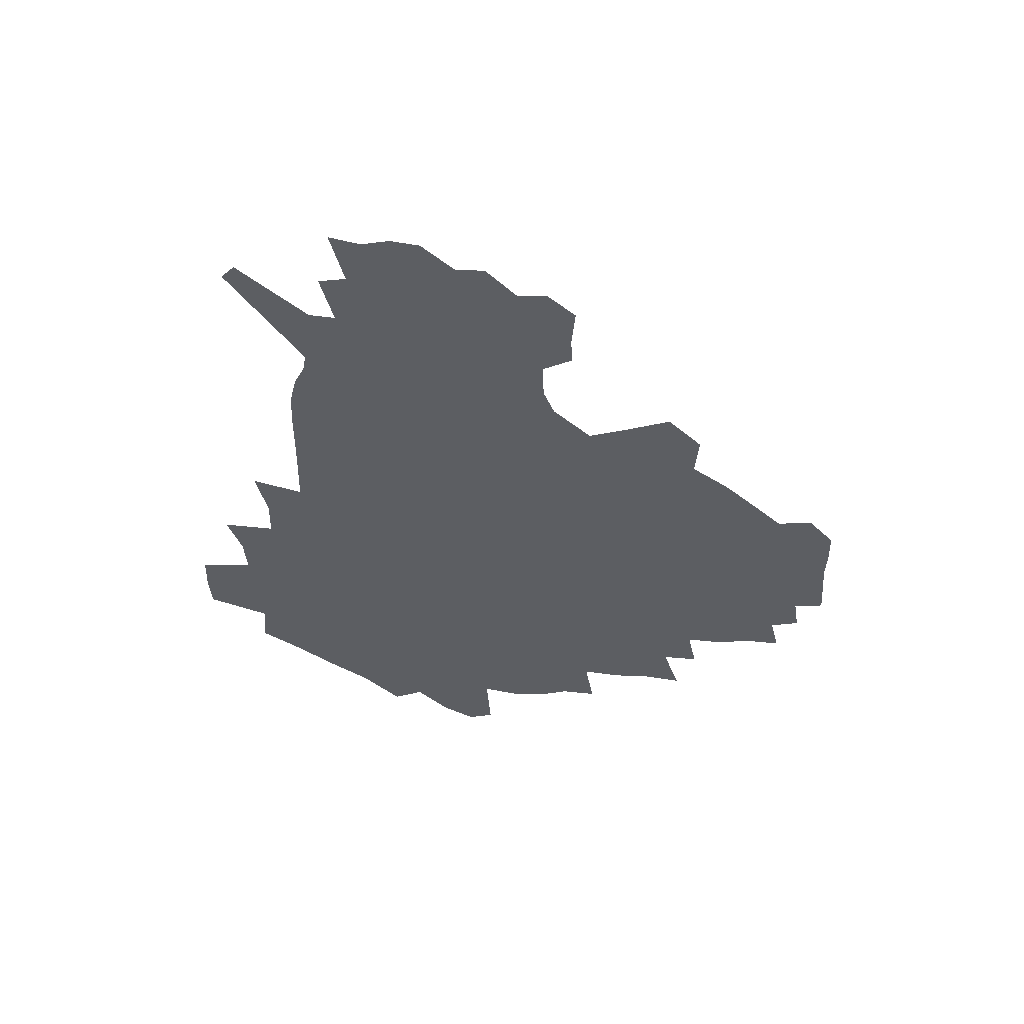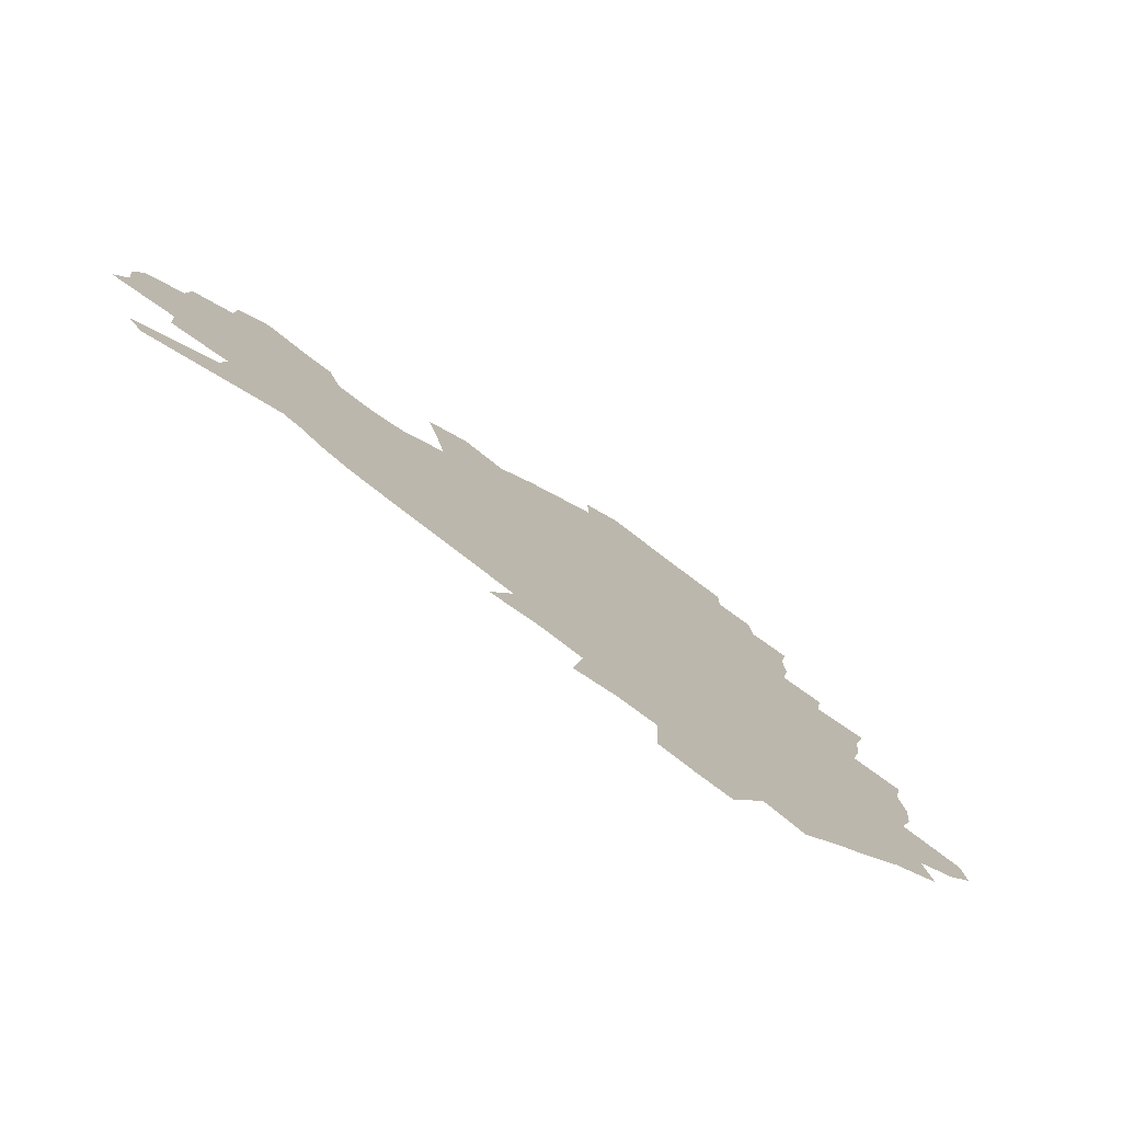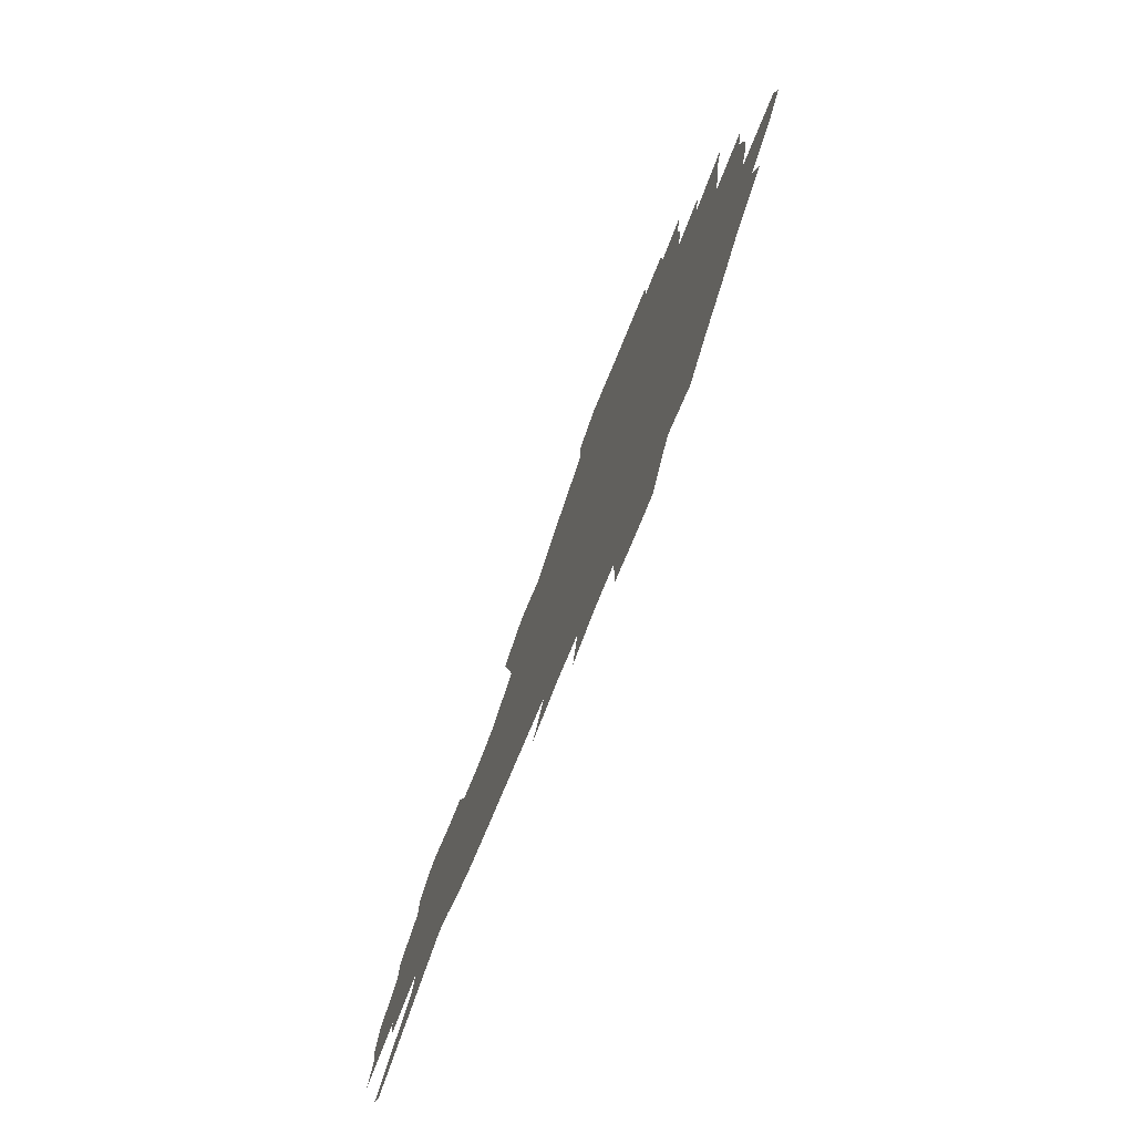
<metadata>
{"format":"obj","ext":"obj","renderer":"f3d","projection":"perspective","resolution":1024,"background":"white","views":[{"elev":-37.9,"azim":92.2,"up":"+Z"},{"elev":-77.3,"azim":142.8,"up":"+Y"},{"elev":-75.7,"azim":-112.3,"up":"+Y"}]}
</metadata>
<code>
v 230.7 188.6 0
v 219.2 203.4 0
v 221.4 215.2 0
v 243.9 160.3 0
v 248.5 174.3 0
v 249.6 187.6 0
v 251.5 200.9 0
v 250.4 214.4 0
v 244.7 230.6 0
v 243 246 0
v 245.9 260.6 0
v 242.5 276.9 0
v 265.3 143.1 0
v 271.2 158.1 0
v 273.4 172 0
v 274.6 185.5 0
v 270.4 199.9 0
v 270.5 213.6 0
v 270.6 227.9 0
v 272 242.1 0
v 269.6 257.5 0
v 266.8 273.6 0
v 262.1 292 0
v 260.5 308.4 0
v 255 326.9 0
v 281.4 125.3 0
v 287.3 142.2 0
v 292.9 157.6 0
v 294.3 171.1 0
v 291.8 184.7 0
v 290.3 198.5 0
v 290.1 212.1 0
v 287.9 226.6 0
v 289.4 240.4 0
v 289.4 254.6 0
v 287 270.2 0
v 283.7 287.2 0
v 281.9 303.5 0
v 280.5 319.5 0
v 277.6 336.5 0
v 298.4 108.3 0
v 302.7 126.6 0
v 306.6 142.9 0
v 309.1 157.4 0
v 310 170.8 0
v 309.1 184 0
v 308.3 197.4 0
v 306.9 211.1 0
v 306.5 224.9 0
v 305.2 239.1 0
v 306.4 252.7 0
v 304.4 267.9 0
v 301.4 284.6 0
v 297.9 302.3 0
v 298.5 317.2 0
v 298 332.8 0
v 294.4 350.9 0
v 295.5 365.5 0
v 292.1 383 0
v 314.2 90.61 0
v 316.9 109.9 0
v 319.7 127.3 0
v 321.6 142.8 0
v 323.6 157.4 0
v 324.4 170.7 0
v 324 183.7 0
v 323.3 196.9 0
v 323.1 210.1 0
v 323.1 223.5 0
v 322.4 237.3 0
v 320.8 252 0
v 318.8 267.7 0
v 317.4 283.3 0
v 315.4 299.8 0
v 313.1 317.1 0
v 314.7 331.3 0
v 314.2 346.9 0
v 313.2 362.5 0
v 310.6 379.2 0
v 312.2 393.1 0
v 332.9 93.66 0
v 333.9 111.7 0
v 335.1 128.2 0
v 336.4 143.6 0
v 337.2 157.4 0
v 337.8 170.8 0
v 337.9 183.6 0
v 337.9 196.5 0
v 337.1 209.7 0
v 337 222.9 0
v 337 236.2 0
v 335 251.3 0
v 335.5 265 0
v 332.9 282.1 0
v 330.7 299.3 0
v 330.4 314.9 0
v 330.3 330.2 0
v 329.6 346 0
v 329.4 361.2 0
v 329 376.4 0
v 329.1 390.9 0
v 329.1 405.3 0
v 348.2 66.61 0
v 348.2 92.64 0
v 348.8 112 0
v 349.9 129.8 0
v 350.3 144.3 0
v 350.4 157.7 0
v 350.7 170.9 0
v 350.8 183.7 0
v 351 196.4 0
v 350.8 209.3 0
v 350.9 222.3 0
v 350.3 235.9 0
v 350.5 249.3 0
v 349.2 264.7 0
v 347.1 282.4 0
v 346.3 297.9 0
v 345.6 314.1 0
v 345.6 329.4 0
v 345.1 345.1 0
v 344.7 360.6 0
v 345.4 374.9 0
v 344 390.9 0
v 344.7 404.8 0
v 364.1 66.19 0
v 363.6 93.82 0
v 363.3 112.5 0
v 363.4 130.4 0
v 363.3 144.2 0
v 363.2 157.6 0
v 363.3 170.7 0
v 363.3 183.6 0
v 363.4 196.5 0
v 363.5 209.4 0
v 363.4 222.5 0
v 363.4 235.7 0
v 363.5 249.1 0
v 363.5 262.8 0
v 361.1 282.1 0
v 360.3 299.5 0
v 360.3 314 0
v 360.1 329.9 0
v 360.4 344.6 0
v 360.1 360 0
v 360.5 374.5 0
v 360.1 389.8 0
v 360.1 404.2 0
v 380.2 67.29 0
v 379.4 90.88 0
v 377.8 112.6 0
v 376.5 131.1 0
v 376.4 144.3 0
v 376.2 157.6 0
v 376 170.7 0
v 375.9 183.7 0
v 375.9 196.5 0
v 376.1 209.5 0
v 376.1 222.6 0
v 376.2 235.6 0
v 377 248.1 0
v 376.5 262.7 0
v 375.7 279.4 0
v 374.5 298.9 0
v 374.7 314.5 0
v 374.9 329.8 0
v 375.3 344.3 0
v 375.3 359.5 0
v 375.2 374.8 0
v 375 390.2 0
v 374.6 405.3 0
v 396.4 90.16 0
v 393 112.1 0
v 391.8 128.2 0
v 390 144 0
v 389 158 0
v 388.9 170.8 0
v 388.6 184 0
v 388.5 196.8 0
v 388.8 209.9 0
v 388.7 222.9 0
v 389 235.4 0
v 389.3 248.4 0
v 389.4 263.2 0
v 389.3 279.5 0
v 389.2 296.7 0
v 389 315 0
v 389.6 329.9 0
v 390.2 345 0
v 390.2 360.2 0
v 390.3 375.9 0
v 390 390.8 0
v 389.5 405.5 0
v 415.6 84.62 0
v 411.3 107.7 0
v 407.1 127.3 0
v 404.6 143 0
v 403.1 157.3 0
v 401.7 171.6 0
v 400.9 184.6 0
v 401 197.2 0
v 400.5 210 0
v 401.3 222.8 0
v 401.5 235.6 0
v 401.7 248.2 0
v 402.4 262.2 0
v 403.1 277.6 0
v 403.7 294.7 0
v 404.4 311.8 0
v 404.9 328.5 0
v 405.3 345.1 0
v 405.7 362 0
v 405.2 376.5 0
v 405.6 393.1 0
v 428.7 108.7 0
v 423.8 126.6 0
v 420.6 141.9 0
v 416.9 157.8 0
v 416 171.1 0
v 415.4 184.1 0
v 414.9 197.1 0
v 414.1 210.2 0
v 413.9 223 0
v 414.6 235.9 0
v 414.4 248.6 0
v 415.2 262 0
v 416.7 277.6 0
v 417.8 292.9 0
v 419.4 312.3 0
v 420.4 329.1 0
v 420.9 346.1 0
v 420.9 362.5 0
v 451.8 104.5 0
v 441.8 126.9 0
v 435.6 143 0
v 432.4 157.3 0
v 430.2 171 0
v 429.2 184.1 0
v 428.8 197.1 0
v 428.2 210.1 0
v 427 223.3 0
v 427.3 236.1 0
v 427.7 249 0
v 428.8 262.5 0
v 430.7 277.7 0
v 432.5 293.6 0
v 434.2 310.3 0
v 436 328.9 0
v 437.2 347.6 0
v 460.7 128.1 0
v 454.6 142.4 0
v 450.5 156.3 0
v 446.1 170.6 0
v 444.9 183.6 0
v 445.1 196.5 0
v 441.2 210.9 0
v 440.6 223.5 0
v 440.8 236.2 0
v 441.7 249.3 0
v 443.1 262.9 0
v 445 277.3 0
v 447.5 293.2 0
v 450.7 311.6 0
v 452.9 330 0
v 479.8 129.2 0
v 472.9 142.8 0
v 467.1 156.8 0
v 465.2 169.6 0
v 461.5 183.3 0
v 460.8 196.1 0
v 457.5 210.1 0
v 455.8 223.3 0
v 456.1 236.2 0
v 456.8 249.3 0
v 457.4 262.5 0
v 460.7 277.1 0
v 464.9 294.2 0
v 467.7 312 0
v 472.1 332.3 0
v 498.2 130 0
v 487.6 145.1 0
v 485 157.1 0
v 480.3 170.4 0
v 478.7 183 0
v 475.7 196.3 0
v 473.2 209.5 0
v 470.3 223.1 0
v 470.8 235.8 0
v 473.7 248.9 0
v 476.8 262.7 0
v 481.1 277.1 0
v 485.3 296 0
v 490.5 316.6 0
v 514.5 131.5 0
v 503 146.6 0
v 500.1 158.1 0
v 495 171.3 0
v 493.3 183.3 0
v 489.3 196.9 0
v 487.2 209.6 0
v 485.6 222.4 0
v 488 234.7 0
v 491.6 247.1 0
v 500.6 259.6 0
v 527.1 135.1 0
v 516.9 148.9 0
v 512.2 160.6 0
v 508.9 172.5 0
v 505.5 184.9 0
v 503 197.3 0
v 500.8 209.5 0
v 498.6 221.6 0
v 501.2 232.8 0
v 505.4 244.1 0
v 514.1 254.9 0
v 535.9 140.2 0
v 530.6 150.7 0
v 525.4 162.1 0
v 522.7 173.3 0
v 520.3 184.9 0
v 519.2 196.6 0
v 516.6 208.8 0
v 516.1 220.3 0
v 515.6 231.3 0
v 518.5 241.7 0
v 531.4 254.8 0
v 537.3 269.2 0
v 544.3 142.1 0
v 542 152.6 0
v 539.6 162.5 0
v 537.3 173.5 0
v 533.8 185.2 0
v 533.6 196.4 0
v 535.6 207.7 0
v 533.8 219.3 0
v 536.7 230.9 0
v 540.3 242.7 0
v 544.7 255.3 0
v 549.6 268.7 0
v 599.6 110.7 0
v 555.7 151.2 0
v 557.6 160.5 0
v 555.2 172.4 0
v 554.6 183.8 0
v 556.7 195.2 0
v 556.9 207.1 0
v 556.9 219.2 0
v 561 231.5 0
v 558.3 243.7 0
v 561.4 256.4 0
v 567.9 271.1 0
v 605.4 117.1 0
v 573 147.4 0
v 570.6 159.2 0
v 573.8 170.4 0
v 572.8 182.4 0
v 572.9 194.3 0
v 574.2 206.3 0
v 576.7 218.7 0
v 579 231.4 0
v 581.6 244.7 0
v 581.3 258.3 0
v 594.9 154.2 0
v 595.9 167 0
v 591.6 180.3 0
v 587.4 193.3 0
v 594.2 204.5 0
v 600 216.8 0
v 598.6 230.5 0
v 622.3 161.6 0
v 617.3 175.8 0
v 618.9 188.8 0
v 615.5 202.2 0
f 5 6 1
f 1 6 2
f 6 7 2
f 2 7 3
f 7 8 3
f 13 14 4
f 4 14 5
f 14 15 5
f 5 15 6
f 15 16 6
f 6 16 7
f 16 17 7
f 7 17 8
f 17 18 8
f 8 18 9
f 18 19 9
f 9 19 10
f 19 20 10
f 10 20 11
f 20 21 11
f 11 21 12
f 21 22 12
f 26 27 13
f 13 27 14
f 27 28 14
f 14 28 15
f 28 29 15
f 15 29 16
f 29 30 16
f 16 30 17
f 30 31 17
f 17 31 18
f 31 32 18
f 18 32 19
f 32 33 19
f 19 33 20
f 33 34 20
f 20 34 21
f 34 35 21
f 21 35 22
f 35 36 22
f 22 36 23
f 36 37 23
f 23 37 24
f 37 38 24
f 24 38 25
f 38 39 25
f 41 42 26
f 26 42 27
f 42 43 27
f 27 43 28
f 43 44 28
f 28 44 29
f 44 45 29
f 29 45 30
f 45 46 30
f 30 46 31
f 46 47 31
f 31 47 32
f 47 48 32
f 32 48 33
f 48 49 33
f 33 49 34
f 49 50 34
f 34 50 35
f 50 51 35
f 35 51 36
f 51 52 36
f 36 52 37
f 52 53 37
f 37 53 38
f 53 54 38
f 38 54 39
f 54 55 39
f 39 55 40
f 55 56 40
f 60 61 41
f 41 61 42
f 61 62 42
f 42 62 43
f 62 63 43
f 43 63 44
f 63 64 44
f 44 64 45
f 64 65 45
f 45 65 46
f 65 66 46
f 46 66 47
f 66 67 47
f 47 67 48
f 67 68 48
f 48 68 49
f 68 69 49
f 49 69 50
f 69 70 50
f 50 70 51
f 70 71 51
f 51 71 52
f 71 72 52
f 52 72 53
f 72 73 53
f 53 73 54
f 73 74 54
f 54 74 55
f 74 75 55
f 55 75 56
f 75 76 56
f 56 76 57
f 76 77 57
f 57 77 58
f 77 78 58
f 58 78 59
f 78 79 59
f 60 81 61
f 81 82 61
f 61 82 62
f 82 83 62
f 62 83 63
f 83 84 63
f 63 84 64
f 84 85 64
f 64 85 65
f 85 86 65
f 65 86 66
f 86 87 66
f 66 87 67
f 87 88 67
f 67 88 68
f 88 89 68
f 68 89 69
f 89 90 69
f 69 90 70
f 90 91 70
f 70 91 71
f 91 92 71
f 71 92 72
f 92 93 72
f 72 93 73
f 93 94 73
f 73 94 74
f 94 95 74
f 74 95 75
f 95 96 75
f 75 96 76
f 96 97 76
f 76 97 77
f 97 98 77
f 77 98 78
f 98 99 78
f 78 99 79
f 99 100 79
f 79 100 80
f 100 101 80
f 103 104 81
f 81 104 82
f 104 105 82
f 82 105 83
f 105 106 83
f 83 106 84
f 106 107 84
f 84 107 85
f 107 108 85
f 85 108 86
f 108 109 86
f 86 109 87
f 109 110 87
f 87 110 88
f 110 111 88
f 88 111 89
f 111 112 89
f 89 112 90
f 112 113 90
f 90 113 91
f 113 114 91
f 91 114 92
f 114 115 92
f 92 115 93
f 115 116 93
f 93 116 94
f 116 117 94
f 94 117 95
f 117 118 95
f 95 118 96
f 118 119 96
f 96 119 97
f 119 120 97
f 97 120 98
f 120 121 98
f 98 121 99
f 121 122 99
f 99 122 100
f 122 123 100
f 100 123 101
f 123 124 101
f 101 124 102
f 124 125 102
f 103 126 104
f 126 127 104
f 104 127 105
f 127 128 105
f 105 128 106
f 128 129 106
f 106 129 107
f 129 130 107
f 107 130 108
f 130 131 108
f 108 131 109
f 131 132 109
f 109 132 110
f 132 133 110
f 110 133 111
f 133 134 111
f 111 134 112
f 134 135 112
f 112 135 113
f 135 136 113
f 113 136 114
f 136 137 114
f 114 137 115
f 137 138 115
f 115 138 116
f 138 139 116
f 116 139 117
f 139 140 117
f 117 140 118
f 140 141 118
f 118 141 119
f 141 142 119
f 119 142 120
f 142 143 120
f 120 143 121
f 143 144 121
f 121 144 122
f 144 145 122
f 122 145 123
f 145 146 123
f 123 146 124
f 146 147 124
f 124 147 125
f 147 148 125
f 126 149 127
f 149 150 127
f 127 150 128
f 150 151 128
f 128 151 129
f 151 152 129
f 129 152 130
f 152 153 130
f 130 153 131
f 153 154 131
f 131 154 132
f 154 155 132
f 132 155 133
f 155 156 133
f 133 156 134
f 156 157 134
f 134 157 135
f 157 158 135
f 135 158 136
f 158 159 136
f 136 159 137
f 159 160 137
f 137 160 138
f 160 161 138
f 138 161 139
f 161 162 139
f 139 162 140
f 162 163 140
f 140 163 141
f 163 164 141
f 141 164 142
f 164 165 142
f 142 165 143
f 165 166 143
f 143 166 144
f 166 167 144
f 144 167 145
f 167 168 145
f 145 168 146
f 168 169 146
f 146 169 147
f 169 170 147
f 147 170 148
f 170 171 148
f 150 172 151
f 172 173 151
f 151 173 152
f 173 174 152
f 152 174 153
f 174 175 153
f 153 175 154
f 175 176 154
f 154 176 155
f 176 177 155
f 155 177 156
f 177 178 156
f 156 178 157
f 178 179 157
f 157 179 158
f 179 180 158
f 158 180 159
f 180 181 159
f 159 181 160
f 181 182 160
f 160 182 161
f 182 183 161
f 161 183 162
f 183 184 162
f 162 184 163
f 184 185 163
f 163 185 164
f 185 186 164
f 164 186 165
f 186 187 165
f 165 187 166
f 187 188 166
f 166 188 167
f 188 189 167
f 167 189 168
f 189 190 168
f 168 190 169
f 190 191 169
f 169 191 170
f 191 192 170
f 170 192 171
f 192 193 171
f 172 194 173
f 194 195 173
f 173 195 174
f 195 196 174
f 174 196 175
f 196 197 175
f 175 197 176
f 197 198 176
f 176 198 177
f 198 199 177
f 177 199 178
f 199 200 178
f 178 200 179
f 200 201 179
f 179 201 180
f 201 202 180
f 180 202 181
f 202 203 181
f 181 203 182
f 203 204 182
f 182 204 183
f 204 205 183
f 183 205 184
f 205 206 184
f 184 206 185
f 206 207 185
f 185 207 186
f 207 208 186
f 186 208 187
f 208 209 187
f 187 209 188
f 209 210 188
f 188 210 189
f 210 211 189
f 189 211 190
f 211 212 190
f 190 212 191
f 212 213 191
f 191 213 192
f 213 214 192
f 192 214 193
f 195 215 196
f 215 216 196
f 196 216 197
f 216 217 197
f 197 217 198
f 217 218 198
f 198 218 199
f 218 219 199
f 199 219 200
f 219 220 200
f 200 220 201
f 220 221 201
f 201 221 202
f 221 222 202
f 202 222 203
f 222 223 203
f 203 223 204
f 223 224 204
f 204 224 205
f 224 225 205
f 205 225 206
f 225 226 206
f 206 226 207
f 226 227 207
f 207 227 208
f 227 228 208
f 208 228 209
f 228 229 209
f 209 229 210
f 229 230 210
f 210 230 211
f 230 231 211
f 211 231 212
f 231 232 212
f 212 232 213
f 215 233 216
f 233 234 216
f 216 234 217
f 234 235 217
f 217 235 218
f 235 236 218
f 218 236 219
f 236 237 219
f 219 237 220
f 237 238 220
f 220 238 221
f 238 239 221
f 221 239 222
f 239 240 222
f 222 240 223
f 240 241 223
f 223 241 224
f 241 242 224
f 224 242 225
f 242 243 225
f 225 243 226
f 243 244 226
f 226 244 227
f 244 245 227
f 227 245 228
f 245 246 228
f 228 246 229
f 246 247 229
f 229 247 230
f 247 248 230
f 230 248 231
f 248 249 231
f 231 249 232
f 234 250 235
f 250 251 235
f 235 251 236
f 251 252 236
f 236 252 237
f 252 253 237
f 237 253 238
f 253 254 238
f 238 254 239
f 254 255 239
f 239 255 240
f 255 256 240
f 240 256 241
f 256 257 241
f 241 257 242
f 257 258 242
f 242 258 243
f 258 259 243
f 243 259 244
f 259 260 244
f 244 260 245
f 260 261 245
f 245 261 246
f 261 262 246
f 246 262 247
f 262 263 247
f 247 263 248
f 263 264 248
f 248 264 249
f 250 265 251
f 265 266 251
f 251 266 252
f 266 267 252
f 252 267 253
f 267 268 253
f 253 268 254
f 268 269 254
f 254 269 255
f 269 270 255
f 255 270 256
f 270 271 256
f 256 271 257
f 271 272 257
f 257 272 258
f 272 273 258
f 258 273 259
f 273 274 259
f 259 274 260
f 274 275 260
f 260 275 261
f 275 276 261
f 261 276 262
f 276 277 262
f 262 277 263
f 277 278 263
f 263 278 264
f 278 279 264
f 265 280 266
f 280 281 266
f 266 281 267
f 281 282 267
f 267 282 268
f 282 283 268
f 268 283 269
f 283 284 269
f 269 284 270
f 284 285 270
f 270 285 271
f 285 286 271
f 271 286 272
f 286 287 272
f 272 287 273
f 287 288 273
f 273 288 274
f 288 289 274
f 274 289 275
f 289 290 275
f 275 290 276
f 290 291 276
f 276 291 277
f 291 292 277
f 277 292 278
f 292 293 278
f 278 293 279
f 280 294 281
f 294 295 281
f 281 295 282
f 295 296 282
f 282 296 283
f 296 297 283
f 283 297 284
f 297 298 284
f 284 298 285
f 298 299 285
f 285 299 286
f 299 300 286
f 286 300 287
f 300 301 287
f 287 301 288
f 301 302 288
f 288 302 289
f 302 303 289
f 289 303 290
f 303 304 290
f 290 304 291
f 294 305 295
f 305 306 295
f 295 306 296
f 306 307 296
f 296 307 297
f 307 308 297
f 297 308 298
f 308 309 298
f 298 309 299
f 309 310 299
f 299 310 300
f 310 311 300
f 300 311 301
f 311 312 301
f 301 312 302
f 312 313 302
f 302 313 303
f 313 314 303
f 303 314 304
f 314 315 304
f 305 316 306
f 316 317 306
f 306 317 307
f 317 318 307
f 307 318 308
f 318 319 308
f 308 319 309
f 319 320 309
f 309 320 310
f 320 321 310
f 310 321 311
f 321 322 311
f 311 322 312
f 322 323 312
f 312 323 313
f 323 324 313
f 313 324 314
f 324 325 314
f 314 325 315
f 325 326 315
f 316 328 317
f 328 329 317
f 317 329 318
f 329 330 318
f 318 330 319
f 330 331 319
f 319 331 320
f 331 332 320
f 320 332 321
f 332 333 321
f 321 333 322
f 333 334 322
f 322 334 323
f 334 335 323
f 323 335 324
f 335 336 324
f 324 336 325
f 336 337 325
f 325 337 326
f 337 338 326
f 326 338 327
f 338 339 327
f 328 340 329
f 340 341 329
f 329 341 330
f 341 342 330
f 330 342 331
f 342 343 331
f 331 343 332
f 343 344 332
f 332 344 333
f 344 345 333
f 333 345 334
f 345 346 334
f 334 346 335
f 346 347 335
f 335 347 336
f 347 348 336
f 336 348 337
f 348 349 337
f 337 349 338
f 349 350 338
f 338 350 339
f 350 351 339
f 340 352 341
f 352 353 341
f 341 353 342
f 353 354 342
f 342 354 343
f 354 355 343
f 343 355 344
f 355 356 344
f 344 356 345
f 356 357 345
f 345 357 346
f 357 358 346
f 346 358 347
f 358 359 347
f 347 359 348
f 359 360 348
f 348 360 349
f 360 361 349
f 349 361 350
f 361 362 350
f 350 362 351
f 354 363 355
f 363 364 355
f 355 364 356
f 364 365 356
f 356 365 357
f 365 366 357
f 357 366 358
f 366 367 358
f 358 367 359
f 367 368 359
f 359 368 360
f 368 369 360
f 360 369 361
f 364 370 365
f 370 371 365
f 365 371 366
f 371 372 366
f 366 372 367
f 372 373 367
f 367 373 368

</code>
